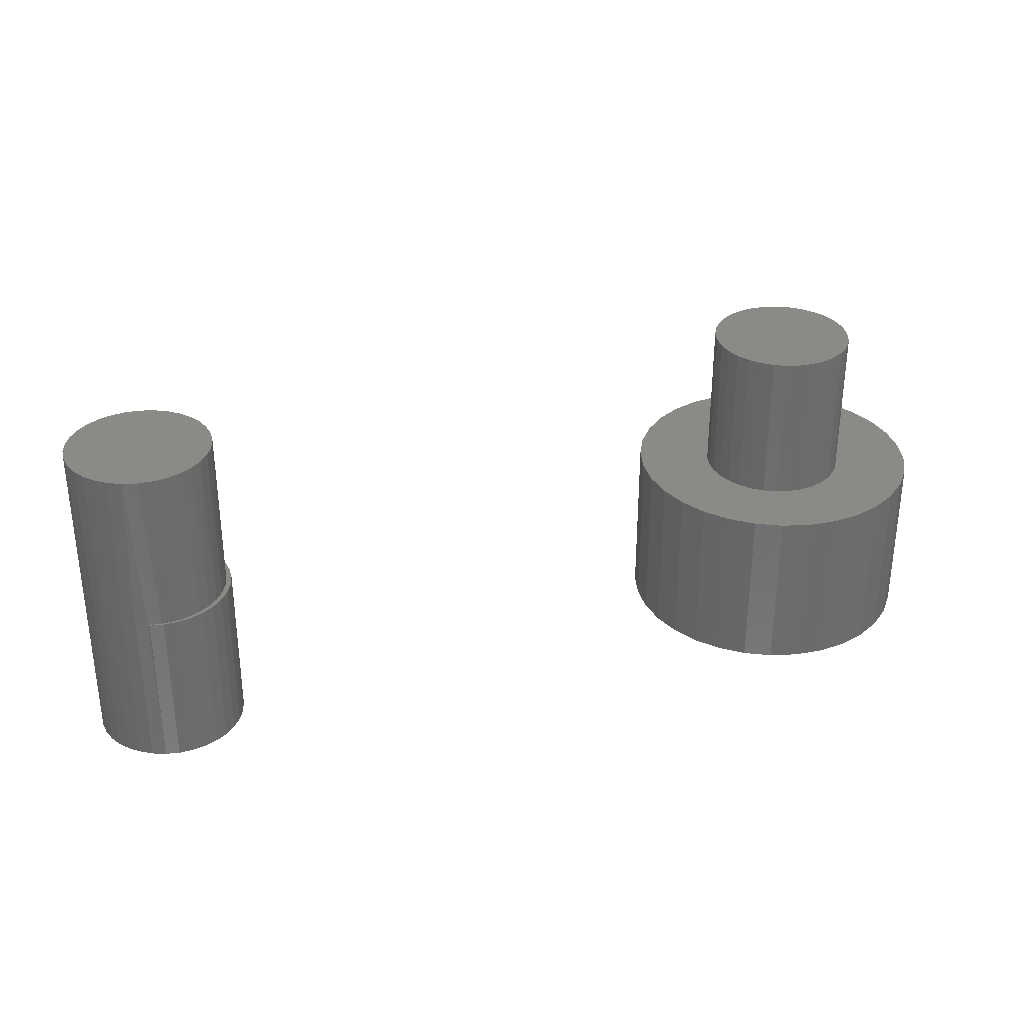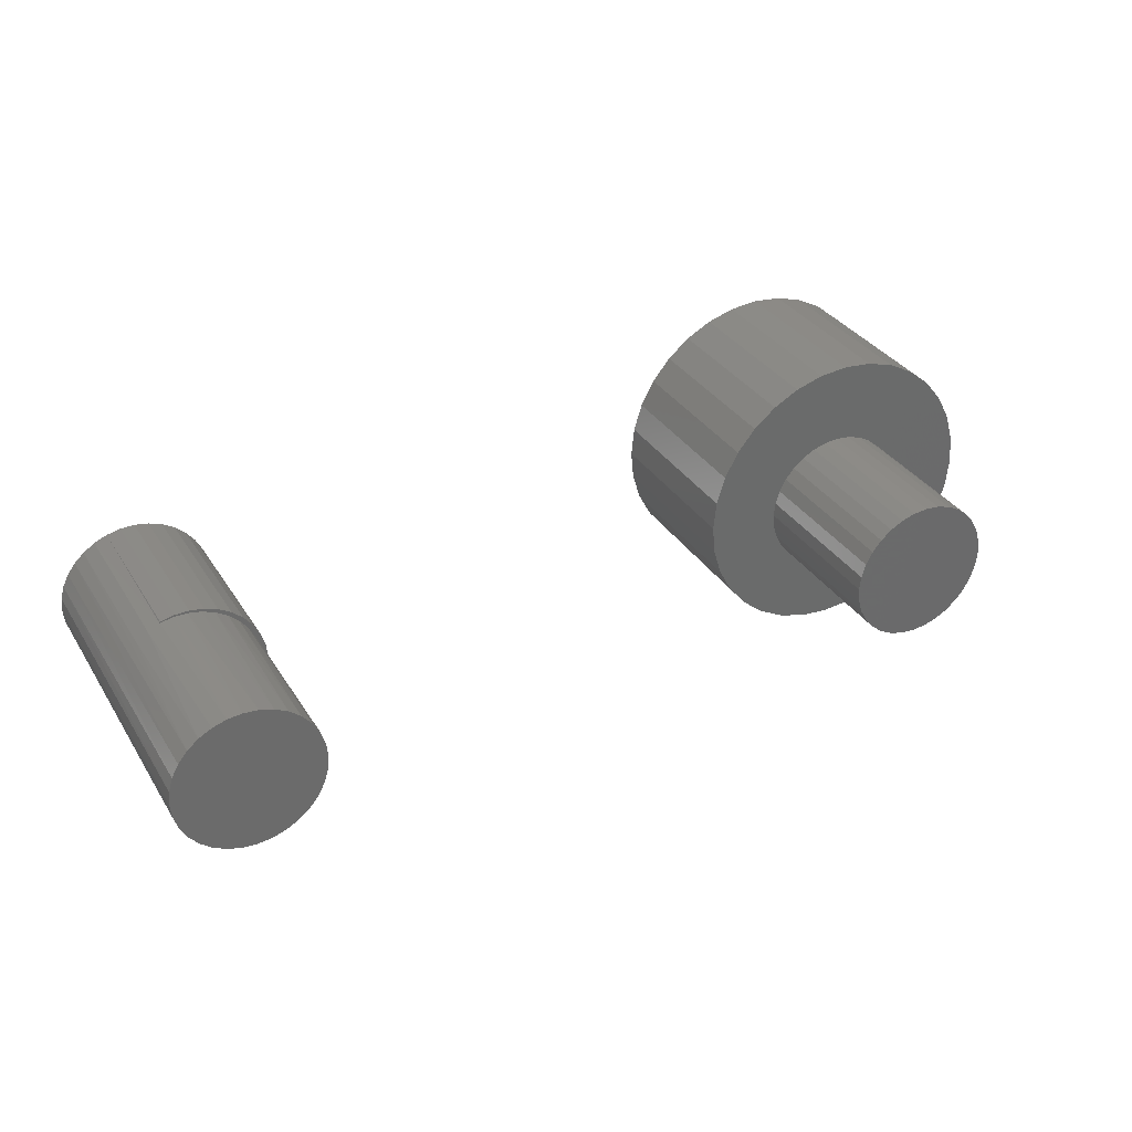
<metadata>
{"format":"stl","ext":"stl","renderer":"f3d","projection":"perspective","resolution":1024,"background":"white","views":[{"elev":32.0,"azim":-20.1,"up":"+Z"},{"elev":33.4,"azim":-27.6,"up":"+Y"}]}
</metadata>
<code>
# stl→obj: 372 verts, 736 faces
v 0.2762 0.3021 0
v 0.2893 0.3049 0
v 0.3026 0.3053 0
v 0.3157 0.3031 0
v 0.3282 0.2985 0
v 0.264 0.297 0
v 0.3396 0.2917 0
v 0.2434 0.281 0
v 0.3496 0.2828 0
v 0.3577 0.2723 0
v 0.2357 0.2708 0
v 0.3496 0.1859 0
v 0.2434 0.1878 0
v 0.3577 0.1965 0
v 0.3282 0.1702 0
v 0.264 0.1718 0
v 0.3396 0.1771 0
v 0.2762 0.1666 0
v 0.3157 0.1657 0
v 0.2893 0.1638 0
v 0.3026 0.1635 0
v 0.2529 0.2896 0
v 0.2529 0.1792 0
v 0.2357 0.1979 0
v 0.23 0.2094 0
v 0.3637 0.2083 0
v 0.2265 0.2217 0
v 0.3674 0.2211 0
v 0.2253 0.2344 0
v 0.3687 0.2344 0
v 0.2265 0.2471 0
v 0.3674 0.2476 0
v 0.23 0.2594 0
v 0.3637 0.2604 0
v 0.2253 0.2344 0.1641
v 0.2253 0.2344 0.3125
v 0.2267 0.2479 0.1641
v 0.2267 0.2479 0.3125
v 0.2306 0.2608 0.1641
v 0.2306 0.2608 0.3125
v 0.237 0.2728 0.1641
v 0.237 0.2728 0.3125
v 0.2456 0.2832 0.1641
v 0.2456 0.2832 0.3125
v 0.256 0.2918 0.1641
v 0.256 0.2918 0.3125
v 0.268 0.2982 0.1641
v 0.268 0.2982 0.3125
v 0.2809 0.3021 0.1641
v 0.2809 0.3021 0.3125
v 0.2944 0.3035 0.1641
v 0.2944 0.3035 0.3125
v 0.3079 0.3021 0.1641
v 0.3079 0.3021 0.3125
v 0.3208 0.2982 0.1641
v 0.3208 0.2982 0.3125
v 0.3328 0.2918 0.1641
v 0.3328 0.2918 0.3125
v 0.3433 0.2832 0.1641
v 0.3433 0.2832 0.3125
v 0.3518 0.2728 0.1641
v 0.3518 0.2728 0.3125
v 0.3582 0.2608 0.1641
v 0.3582 0.2608 0.3125
v 0.3622 0.2479 0.1641
v 0.3622 0.2479 0.3125
v 0.3635 0.2344 0.1641
v 0.3635 0.2344 0.3125
v 0.2253 0.2344 0.1406
v 0.2265 0.2471 0.1406
v 0.23 0.2594 0.1406
v 0.2357 0.2708 0.1406
v 0.2434 0.281 0.1406
v 0.2529 0.2896 0.1406
v 0.3622 0.2209 0.1641
v 0.3622 0.2209 0.3125
v 0.3582 0.2079 0.1641
v 0.3582 0.2079 0.3125
v 0.3518 0.196 0.1641
v 0.3518 0.196 0.3125
v 0.3433 0.1855 0.1641
v 0.3433 0.1855 0.3125
v 0.3328 0.1769 0.1641
v 0.3328 0.1769 0.3125
v 0.3208 0.1706 0.1641
v 0.3208 0.1706 0.3125
v 0.3079 0.1666 0.1641
v 0.3079 0.1666 0.3125
v 0.2944 0.1653 0.1641
v 0.2944 0.1653 0.3125
v 0.2809 0.1666 0.1641
v 0.2809 0.1666 0.3125
v 0.268 0.1706 0.1641
v 0.268 0.1706 0.3125
v 0.256 0.1769 0.1641
v 0.256 0.1769 0.3125
v 0.2456 0.1855 0.1641
v 0.2456 0.1855 0.3125
v 0.237 0.196 0.1641
v 0.237 0.196 0.3125
v 0.2306 0.2079 0.1641
v 0.2306 0.2079 0.3125
v 0.2267 0.2209 0.1641
v 0.2267 0.2209 0.3125
v 0.2529 0.1792 0.1406
v 0.2434 0.1878 0.1406
v 0.2357 0.1979 0.1406
v 0.23 0.2094 0.1406
v 0.2265 0.2217 0.1406
v 0.166 0.1849 0.1641
v 0.4162 0.3187 0.1641
v 0.4294 0.294 0.1641
v 0.4375 0.2117 0.1641
v 0.4294 0.1849 0.1641
v 0.3985 0.3402 0.1641
v 0.3769 0.358 0.1641
v 0.3522 0.3711 0.1641
v 0.3255 0.3793 0.1641
v 0.2977 0.382 0.1641
v 0.2699 0.3793 0.1641
v 0.2432 0.3711 0.1641
v 0.2185 0.358 0.1641
v 0.1969 0.3402 0.1641
v 0.1792 0.3187 0.1641
v 0.166 0.294 0.1641
v 0.1579 0.2673 0.1641
v 0.1792 0.1603 0.1641
v 0.1969 0.1387 0.1641
v 0.2185 0.121 0.1641
v 0.2432 0.1078 0.1641
v 0.2699 0.0997 0.1641
v 0.2977 0.09696 0.1641
v 0.3255 0.0997 0.1641
v 0.3522 0.1078 0.1641
v 0.3769 0.121 0.1641
v 0.3985 0.1387 0.1641
v 0.4162 0.1603 0.1641
v 0.1552 0.2395 0.1641
v 0.1579 0.2117 0.1641
v 0.4402 0.2395 0.1641
v 0.4375 0.2673 0.1641
v 0.264 0.1718 0.1406
v 0.1987 0.1733 0.1406
v 0.1877 0.285 0.1406
v 0.1786 0.2395 0.1406
v 0.1877 0.1939 0.1406
v 0.4077 0.285 0.1406
v 0.3496 0.2828 0.1406
v 0.3396 0.2917 0.1406
v 0.3577 0.2723 0.1406
v 0.3496 0.1859 0.1406
v 0.3577 0.1965 0.1406
v 0.4077 0.1939 0.1406
v 0.3967 0.1733 0.1406
v 0.3396 0.1771 0.1406
v 0.3282 0.1702 0.1406
v 0.3819 0.1553 0.1406
v 0.3157 0.1657 0.1406
v 0.2893 0.1638 0.1406
v 0.3026 0.1635 0.1406
v 0.2977 0.1204 0.1406
v 0.2745 0.1227 0.1406
v 0.2521 0.1295 0.1406
v 0.2315 0.1405 0.1406
v 0.2135 0.1553 0.1406
v 0.1987 0.3056 0.1406
v 0.2893 0.3049 0.1406
v 0.2762 0.3021 0.1406
v 0.264 0.297 0.1406
v 0.2135 0.3237 0.1406
v 0.2315 0.3385 0.1406
v 0.2521 0.3495 0.1406
v 0.2745 0.3563 0.1406
v 0.2977 0.3586 0.1406
v 0.3026 0.3053 0.1406
v 0.2762 0.1666 0.1406
v 0.3209 0.3563 0.1406
v 0.3433 0.3495 0.1406
v 0.3639 0.3385 0.1406
v 0.3819 0.3237 0.1406
v 0.3967 0.3056 0.1406
v 0.3157 0.3031 0.1406
v 0.3282 0.2985 0.1406
v 0.3639 0.1405 0.1406
v 0.3433 0.1295 0.1406
v 0.3209 0.1227 0.1406
v 0.1809 0.2627 0.1406
v 0.1809 0.2162 0.1406
v 0.3687 0.2344 0.1406
v 0.3674 0.2476 0.1406
v 0.4168 0.2395 0.1406
v 0.3637 0.2604 0.1406
v 0.4145 0.2627 0.1406
v 0.3637 0.2083 0.1406
v 0.3674 0.2211 0.1406
v 0.4145 0.2162 0.1406
v -0.3956 0.3021 0
v -0.3826 0.3049 0
v -0.3693 0.3053 0
v -0.3562 0.3031 0
v -0.3437 0.2985 0
v -0.4079 0.297 0
v -0.3322 0.2917 0
v -0.4284 0.281 0
v -0.3223 0.2828 0
v -0.3142 0.2723 0
v -0.4362 0.2708 0
v -0.3223 0.1859 0
v -0.4284 0.1878 0
v -0.3142 0.1965 0
v -0.3437 0.1702 0
v -0.4079 0.1718 0
v -0.3322 0.1771 0
v -0.3956 0.1666 0
v -0.3562 0.1657 0
v -0.3826 0.1638 0
v -0.3693 0.1635 0
v -0.419 0.2896 0
v -0.419 0.1792 0
v -0.4362 0.1979 0
v -0.4419 0.2094 0
v -0.3082 0.2083 0
v -0.4454 0.2217 0
v -0.3045 0.2211 0
v -0.4465 0.2344 0
v -0.3032 0.2344 0
v -0.4454 0.2471 0
v -0.3045 0.2476 0
v -0.4419 0.2594 0
v -0.3082 0.2604 0
v -0.4413 0.2608 0.3125
v -0.4349 0.2728 0.3125
v -0.419 0.2896 0.1562
v -0.4158 0.2918 0.3125
v -0.4079 0.297 0.1562
v -0.4039 0.2982 0.3125
v -0.3963 0.3008 0.1562
v -0.3909 0.3021 0.3125
v -0.3837 0.3032 0.1562
v -0.3775 0.3035 0.3125
v -0.371 0.3032 0.1562
v -0.364 0.3021 0.3125
v -0.3585 0.3008 0.1562
v -0.351 0.2982 0.3125
v -0.3466 0.2962 0.1562
v -0.3391 0.2918 0.3125
v -0.3358 0.2895 0.1562
v -0.3286 0.2832 0.3125
v -0.3264 0.2809 0.1562
v -0.32 0.2728 0.3125
v -0.3187 0.2707 0.1562
v -0.3136 0.2608 0.3125
v -0.4263 0.2832 0.3125
v -0.4465 0.2344 0.3125
v -0.4452 0.2479 0.3125
v -0.3084 0.2344 0.3125
v -0.3084 0.2344 0.1562
v -0.3097 0.2479 0.3125
v -0.3096 0.2471 0.1562
v -0.313 0.2593 0.1562
v -0.419 0.1792 0.1562
v -0.4158 0.1769 0.3125
v -0.4263 0.1855 0.3125
v -0.4081 0.1725 0.1562
v -0.3136 0.2079 0.3125
v -0.32 0.196 0.3125
v -0.3187 0.198 0.1562
v -0.3264 0.1879 0.1562
v -0.3286 0.1855 0.3125
v -0.3358 0.1793 0.1562
v -0.3391 0.1769 0.3125
v -0.3466 0.1726 0.1562
v -0.351 0.1706 0.3125
v -0.3585 0.168 0.1562
v -0.364 0.1666 0.3125
v -0.371 0.1656 0.1562
v -0.3775 0.1653 0.3125
v -0.3837 0.1656 0.1562
v -0.3909 0.1666 0.3125
v -0.3963 0.1679 0.1562
v -0.4039 0.1706 0.3125
v -0.4349 0.196 0.3125
v -0.4413 0.2079 0.3125
v -0.3096 0.2217 0.1562
v -0.3097 0.2209 0.3125
v -0.313 0.2094 0.1562
v -0.4452 0.2209 0.3125
v -0.3956 0.3021 0.1562
v -0.3826 0.3049 0.1562
v -0.3693 0.3053 0.1562
v -0.3562 0.3031 0.1562
v -0.3437 0.2985 0.1562
v -0.3322 0.2917 0.1562
v -0.3223 0.2828 0.1562
v -0.3142 0.2723 0.1562
v -0.3082 0.2604 0.1562
v -0.3045 0.2476 0.1562
v -0.3032 0.2344 0.1562
v -0.3956 0.1666 0.1562
v -0.3045 0.2211 0.1562
v -0.3082 0.2083 0.1562
v -0.3142 0.1965 0.1562
v -0.3223 0.1859 0.1562
v -0.3322 0.1771 0.1562
v -0.3437 0.1702 0.1562
v -0.3562 0.1657 0.1562
v -0.3693 0.1635 0.1562
v -0.3826 0.1638 0.1562
v 0.2699 0.3793 0
v 0.2977 0.382 0
v 0.2977 0.3586 0
v 0.2432 0.3711 0
v 0.2315 0.3385 0
v 0.1969 0.3402 0
v 0.2521 0.3495 0
v 0.2135 0.3237 0
v 0.1792 0.3187 0
v 0.2135 0.1553 0
v 0.2315 0.1405 0
v 0.1969 0.1387 0
v 0.2521 0.1295 0
v 0.2185 0.121 0
v 0.2745 0.1227 0
v 0.3255 0.3793 0
v 0.3522 0.3711 0
v 0.3769 0.358 0
v 0.3209 0.3563 0
v 0.3433 0.3495 0
v 0.3985 0.3402 0
v 0.3639 0.3385 0
v 0.3819 0.3237 0
v 0.3819 0.1553 0
v 0.4162 0.1603 0
v 0.3985 0.1387 0
v 0.3639 0.1405 0
v 0.3433 0.1295 0
v 0.3769 0.121 0
v 0.3209 0.1227 0
v 0.2185 0.358 0
v 0.2745 0.3563 0
v 0.2977 0.1204 0
v 0.3522 0.1078 0
v 0.3255 0.0997 0
v 0.2977 0.09696 0
v 0.2699 0.0997 0
v 0.2432 0.1078 0
v 0.1987 0.3056 0
v 0.1877 0.285 0
v 0.166 0.294 0
v 0.1809 0.2627 0
v 0.1579 0.2673 0
v 0.1786 0.2395 0
v 0.1552 0.2395 0
v 0.1809 0.2162 0
v 0.1579 0.2117 0
v 0.1877 0.1939 0
v 0.166 0.1849 0
v 0.1987 0.1733 0
v 0.1792 0.1603 0
v 0.3967 0.1733 0
v 0.4077 0.1939 0
v 0.4294 0.1849 0
v 0.4145 0.2162 0
v 0.4375 0.2117 0
v 0.4168 0.2395 0
v 0.4402 0.2395 0
v 0.4145 0.2627 0
v 0.4375 0.2673 0
v 0.4077 0.285 0
v 0.4294 0.294 0
v 0.3967 0.3056 0
v 0.4162 0.3187 0
f 1 2 3
f 4 1 3
f 1 4 5
f 5 6 1
f 6 5 7
f 8 9 10
f 10 11 8
f 12 13 14
f 15 16 17
f 18 16 15
f 19 18 15
f 20 18 19
f 21 20 19
f 22 6 7
f 22 7 9
f 22 9 8
f 23 13 12
f 23 12 17
f 23 17 16
f 13 24 14
f 14 24 25
f 14 25 26
f 26 25 27
f 26 27 28
f 28 27 29
f 28 29 30
f 30 29 31
f 30 31 32
f 32 31 33
f 32 33 34
f 34 33 11
f 34 11 10
f 35 36 37
f 37 36 38
f 37 38 39
f 39 38 40
f 39 40 41
f 41 40 42
f 41 42 43
f 43 42 44
f 43 44 45
f 45 44 46
f 45 46 47
f 47 46 48
f 47 48 49
f 49 48 50
f 49 50 51
f 51 50 52
f 51 52 53
f 53 52 54
f 53 54 55
f 55 54 56
f 55 56 57
f 57 56 58
f 57 58 59
f 59 58 60
f 59 60 61
f 61 60 62
f 61 62 63
f 63 62 64
f 63 64 65
f 65 64 66
f 65 66 67
f 67 66 68
f 29 69 31
f 31 69 70
f 31 70 33
f 33 70 71
f 33 71 11
f 11 71 72
f 11 72 8
f 8 72 73
f 8 73 22
f 22 73 74
f 67 68 75
f 75 68 76
f 75 76 77
f 77 76 78
f 77 78 79
f 79 78 80
f 79 80 81
f 81 80 82
f 81 82 83
f 83 82 84
f 83 84 85
f 85 84 86
f 85 86 87
f 87 86 88
f 87 88 89
f 89 88 90
f 89 90 91
f 91 90 92
f 91 92 93
f 93 92 94
f 93 94 95
f 95 94 96
f 95 96 97
f 97 96 98
f 97 98 99
f 99 98 100
f 99 100 101
f 101 100 102
f 101 102 103
f 103 102 104
f 103 104 35
f 35 104 36
f 23 105 13
f 13 105 106
f 13 106 24
f 24 106 107
f 24 107 25
f 25 107 108
f 25 108 27
f 27 108 109
f 27 109 29
f 29 109 69
f 99 110 97
f 95 97 110
f 111 53 55
f 111 55 112
f 55 57 112
f 112 57 59
f 75 77 113
f 114 81 83
f 51 53 111
f 51 111 115
f 51 115 116
f 51 116 117
f 51 117 118
f 51 118 119
f 51 119 120
f 51 120 121
f 51 121 122
f 51 122 123
f 51 123 124
f 124 125 47
f 124 47 49
f 124 49 51
f 125 126 41
f 125 41 43
f 125 43 45
f 125 45 47
f 127 128 89
f 127 89 91
f 127 91 93
f 127 93 95
f 127 95 110
f 89 128 129
f 89 129 130
f 89 130 131
f 89 131 132
f 89 132 133
f 89 133 134
f 89 134 135
f 89 135 136
f 89 136 137
f 137 114 83
f 137 83 85
f 137 85 87
f 137 87 89
f 138 37 126
f 126 37 39
f 126 39 41
f 139 103 138
f 138 103 35
f 138 35 37
f 110 99 139
f 139 99 101
f 139 101 103
f 65 140 63
f 63 140 141
f 63 141 61
f 61 141 112
f 61 112 59
f 75 113 67
f 67 113 140
f 67 140 65
f 113 77 114
f 114 77 79
f 114 79 81
f 142 143 105
f 143 106 105
f 73 144 74
f 145 70 69
f 146 107 106
f 106 143 146
f 147 148 149
f 150 148 147
f 151 152 153
f 154 151 153
f 155 151 154
f 154 156 155
f 156 154 157
f 158 156 157
f 159 160 161
f 159 161 162
f 159 162 163
f 159 163 164
f 159 164 165
f 166 167 168
f 166 168 169
f 166 169 74
f 166 74 144
f 167 166 170
f 167 170 171
f 167 171 172
f 167 172 173
f 167 173 174
f 167 174 175
f 165 143 142
f 165 142 176
f 165 176 159
f 175 174 177
f 175 177 178
f 175 178 179
f 175 179 180
f 175 180 181
f 175 181 182
f 181 147 149
f 181 149 183
f 181 183 182
f 160 158 157
f 160 157 184
f 160 184 185
f 160 185 186
f 160 186 161
f 73 72 144
f 144 72 71
f 144 71 187
f 187 71 70
f 187 70 145
f 107 146 108
f 108 146 188
f 108 188 109
f 109 188 145
f 109 145 69
f 189 190 191
f 191 190 192
f 191 192 193
f 193 192 150
f 193 150 147
f 152 194 153
f 153 194 195
f 153 195 196
f 196 195 189
f 196 189 191
f 22 74 6
f 6 74 169
f 6 169 1
f 1 169 168
f 1 168 2
f 2 168 167
f 2 167 3
f 3 167 175
f 3 175 4
f 4 175 182
f 4 182 5
f 5 182 183
f 5 183 7
f 7 183 149
f 7 149 9
f 9 149 148
f 9 148 10
f 10 148 150
f 10 150 34
f 34 150 192
f 34 192 32
f 32 192 190
f 32 190 30
f 30 190 189
f 30 189 28
f 28 189 195
f 28 195 26
f 26 195 194
f 26 194 14
f 14 194 152
f 14 152 12
f 12 152 151
f 12 151 17
f 17 151 155
f 17 155 15
f 15 155 156
f 15 156 19
f 19 156 158
f 19 158 21
f 21 158 160
f 21 160 20
f 20 160 159
f 20 159 18
f 18 159 176
f 18 176 16
f 16 176 142
f 16 142 23
f 23 142 105
f 50 54 52
f 54 50 48
f 54 48 56
f 56 48 46
f 56 46 58
f 58 46 44
f 58 44 60
f 60 44 42
f 60 42 62
f 80 98 82
f 82 98 96
f 82 96 84
f 84 96 94
f 84 94 86
f 86 94 92
f 86 92 88
f 88 92 90
f 62 42 64
f 64 42 40
f 64 40 66
f 66 40 38
f 66 38 68
f 68 38 36
f 68 36 76
f 76 36 104
f 76 104 78
f 78 104 102
f 78 102 80
f 80 102 100
f 80 100 98
f 197 198 199
f 200 197 199
f 197 200 201
f 201 202 197
f 202 201 203
f 204 205 206
f 206 207 204
f 208 209 210
f 211 212 213
f 214 212 211
f 215 214 211
f 216 214 215
f 217 216 215
f 218 202 203
f 218 203 205
f 218 205 204
f 219 209 208
f 219 208 213
f 219 213 212
f 209 220 210
f 210 220 221
f 210 221 222
f 222 221 223
f 222 223 224
f 224 223 225
f 224 225 226
f 226 225 227
f 226 227 228
f 228 227 229
f 228 229 230
f 230 229 207
f 230 207 206
f 231 232 207
f 204 207 232
f 233 234 235
f 234 236 235
f 237 235 236
f 236 238 237
f 239 237 238
f 238 240 239
f 241 239 240
f 240 242 241
f 241 242 243
f 243 242 244
f 243 244 245
f 245 244 246
f 245 246 247
f 247 246 248
f 247 248 249
f 249 248 250
f 249 250 251
f 251 250 252
f 253 234 233
f 253 233 218
f 253 218 204
f 253 204 232
f 225 254 227
f 227 254 255
f 227 255 229
f 229 255 231
f 229 231 207
f 256 257 258
f 258 257 259
f 258 259 252
f 252 259 260
f 252 260 251
f 261 262 263
f 261 264 262
f 265 266 267
f 268 267 266
f 266 269 268
f 270 268 269
f 269 271 270
f 272 270 271
f 271 273 272
f 274 272 273
f 273 275 274
f 276 274 275
f 275 277 276
f 276 277 278
f 278 277 279
f 278 279 280
f 280 279 281
f 280 281 264
f 264 281 262
f 209 282 220
f 220 282 283
f 219 261 209
f 209 261 263
f 209 263 282
f 257 256 284
f 284 256 285
f 284 285 286
f 286 285 265
f 286 265 267
f 254 225 287
f 287 225 223
f 287 223 283
f 283 223 221
f 283 221 220
f 237 202 235
f 202 237 197
f 197 237 288
f 197 288 198
f 198 288 289
f 198 289 199
f 199 289 290
f 199 290 200
f 200 290 291
f 200 291 201
f 201 291 292
f 201 292 203
f 203 292 293
f 203 293 205
f 205 293 294
f 205 294 206
f 206 294 295
f 206 295 230
f 230 295 296
f 230 296 228
f 228 296 297
f 228 297 226
f 226 297 298
f 218 233 202
f 202 233 235
f 280 214 299
f 214 280 212
f 212 280 264
f 212 264 219
f 219 264 261
f 226 298 224
f 224 298 300
f 224 300 222
f 222 300 301
f 222 301 210
f 210 301 302
f 210 302 208
f 208 302 303
f 208 303 213
f 213 303 304
f 213 304 211
f 211 304 305
f 211 305 215
f 215 305 306
f 215 306 217
f 217 306 307
f 217 307 216
f 216 307 308
f 216 308 214
f 214 308 299
f 239 289 288
f 239 288 237
f 290 289 239
f 290 239 241
f 290 241 291
f 291 241 243
f 291 243 292
f 292 243 245
f 292 245 293
f 245 247 293
f 294 293 247
f 247 249 294
f 295 294 249
f 249 251 295
f 296 295 251
f 251 260 296
f 296 260 259
f 296 259 297
f 257 297 259
f 300 284 286
f 300 286 301
f 301 286 267
f 301 267 302
f 302 267 268
f 302 268 303
f 303 268 270
f 303 270 304
f 304 270 272
f 304 272 305
f 272 274 305
f 306 305 274
f 306 274 276
f 306 276 307
f 307 276 278
f 307 278 308
f 278 280 299
f 299 308 278
f 298 297 257
f 298 257 284
f 298 284 300
f 238 242 240
f 242 238 236
f 242 236 244
f 244 236 234
f 244 234 246
f 246 234 253
f 246 253 248
f 248 253 232
f 248 232 250
f 266 263 269
f 269 263 262
f 269 262 271
f 271 262 281
f 271 281 273
f 273 281 279
f 273 279 275
f 275 279 277
f 250 232 252
f 252 232 231
f 252 231 258
f 258 231 255
f 258 255 256
f 256 255 254
f 256 254 285
f 285 254 287
f 285 287 265
f 265 287 283
f 265 283 266
f 266 283 282
f 266 282 263
f 309 310 311
f 312 309 311
f 313 314 315
f 314 313 316
f 316 317 314
f 318 319 320
f 320 319 321
f 321 322 320
f 322 321 323
f 311 310 324
f 311 324 325
f 326 311 325
f 327 311 326
f 328 327 326
f 329 328 326
f 329 330 328
f 331 330 329
f 332 333 334
f 335 332 334
f 336 335 334
f 337 336 334
f 338 336 337
f 339 312 311
f 339 311 340
f 339 340 315
f 339 315 314
f 341 338 337
f 341 337 342
f 341 342 343
f 341 343 344
f 341 344 345
f 341 345 346
f 341 346 322
f 341 322 323
f 316 347 317
f 317 347 348
f 317 348 349
f 349 348 350
f 349 350 351
f 351 350 352
f 351 352 353
f 353 352 354
f 353 354 355
f 355 354 356
f 355 356 357
f 357 356 358
f 357 358 359
f 359 358 318
f 359 318 320
f 332 360 333
f 333 360 361
f 333 361 362
f 362 361 363
f 362 363 364
f 364 363 365
f 364 365 366
f 366 365 367
f 366 367 368
f 368 367 369
f 368 369 370
f 370 369 371
f 370 371 372
f 372 371 331
f 372 331 329
f 341 186 338
f 338 186 185
f 338 185 336
f 336 185 184
f 336 184 335
f 335 184 157
f 335 157 332
f 332 157 154
f 332 154 360
f 360 154 153
f 360 153 361
f 361 153 196
f 361 196 363
f 363 196 191
f 363 191 365
f 186 341 161
f 161 341 323
f 161 323 162
f 162 323 321
f 162 321 163
f 163 321 319
f 163 319 164
f 164 319 318
f 164 318 165
f 165 318 358
f 165 358 143
f 143 358 356
f 143 356 146
f 146 356 354
f 146 354 188
f 188 354 352
f 188 352 145
f 311 173 340
f 340 173 172
f 340 172 315
f 315 172 171
f 315 171 313
f 313 171 170
f 313 170 316
f 316 170 166
f 316 166 347
f 347 166 144
f 347 144 348
f 348 144 187
f 348 187 350
f 350 187 145
f 350 145 352
f 173 311 174
f 174 311 327
f 174 327 177
f 177 327 328
f 177 328 178
f 178 328 330
f 178 330 179
f 179 330 331
f 179 331 180
f 180 331 371
f 180 371 181
f 181 371 369
f 181 369 147
f 147 369 367
f 147 367 193
f 193 367 365
f 193 365 191
f 366 140 364
f 364 140 113
f 364 113 362
f 362 113 114
f 362 114 333
f 333 114 137
f 333 137 334
f 334 137 136
f 334 136 337
f 337 136 135
f 337 135 342
f 342 135 134
f 342 134 343
f 343 134 133
f 343 133 344
f 344 133 132
f 344 132 345
f 345 132 131
f 345 131 346
f 346 131 130
f 346 130 322
f 322 130 129
f 322 129 320
f 320 129 128
f 320 128 359
f 359 128 127
f 359 127 357
f 357 127 110
f 357 110 355
f 355 110 139
f 355 139 353
f 353 139 138
f 353 138 351
f 351 138 126
f 351 126 349
f 349 126 125
f 349 125 317
f 317 125 124
f 317 124 314
f 314 124 123
f 314 123 339
f 339 123 122
f 339 122 312
f 312 122 121
f 312 121 309
f 309 121 120
f 309 120 310
f 310 120 119
f 310 119 324
f 324 119 118
f 324 118 325
f 325 118 117
f 325 117 326
f 326 117 116
f 326 116 329
f 329 116 115
f 329 115 372
f 372 115 111
f 372 111 370
f 370 111 112
f 370 112 368
f 368 112 141
f 368 141 366
f 366 141 140

</code>
